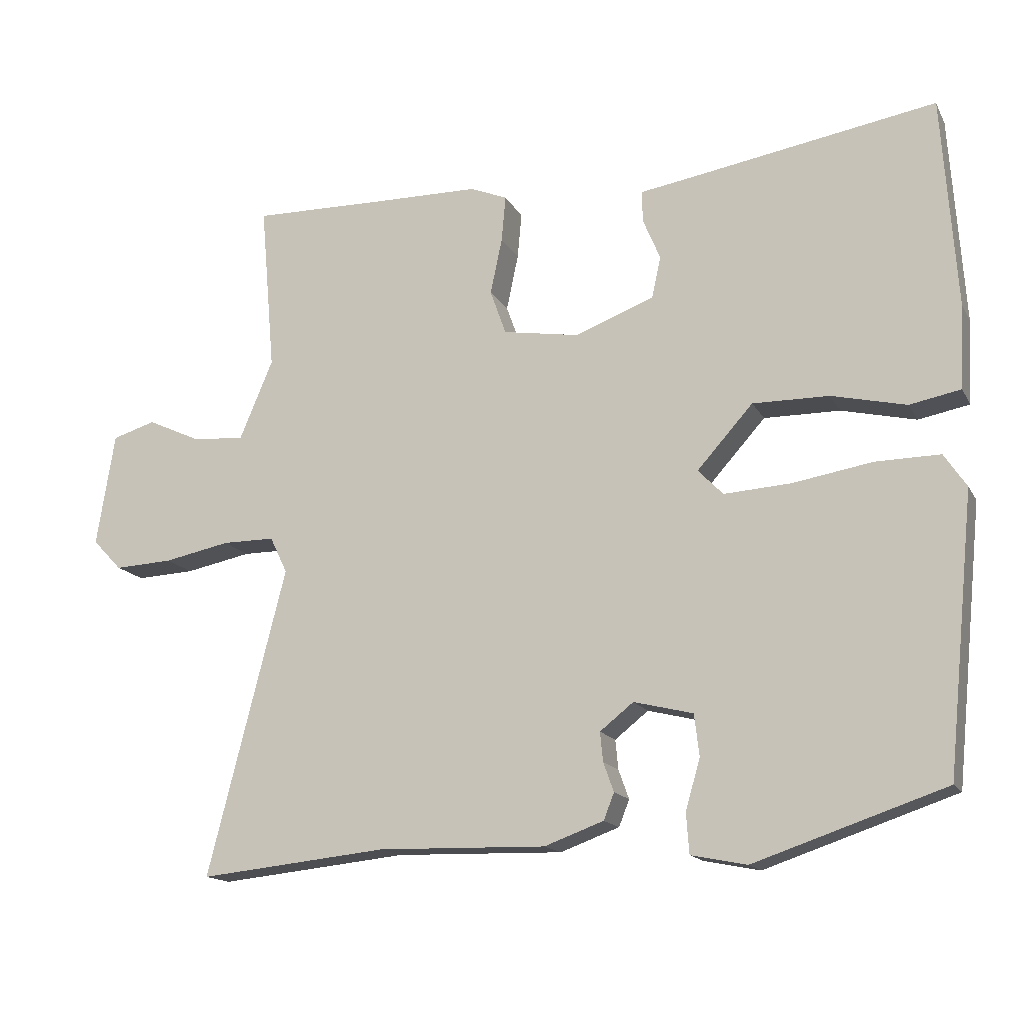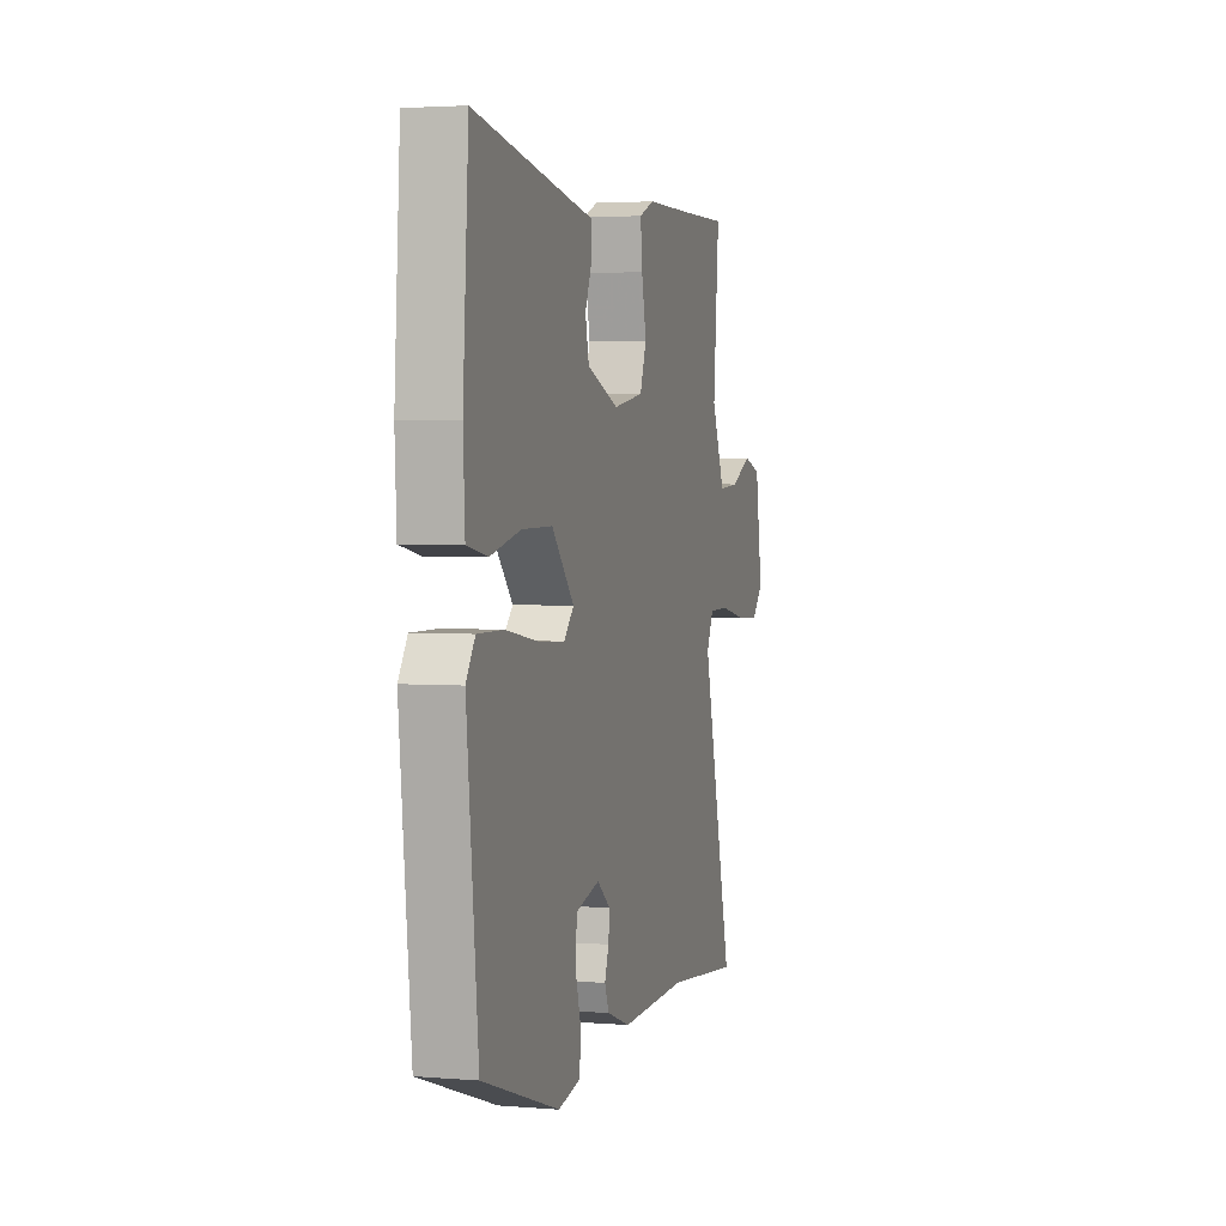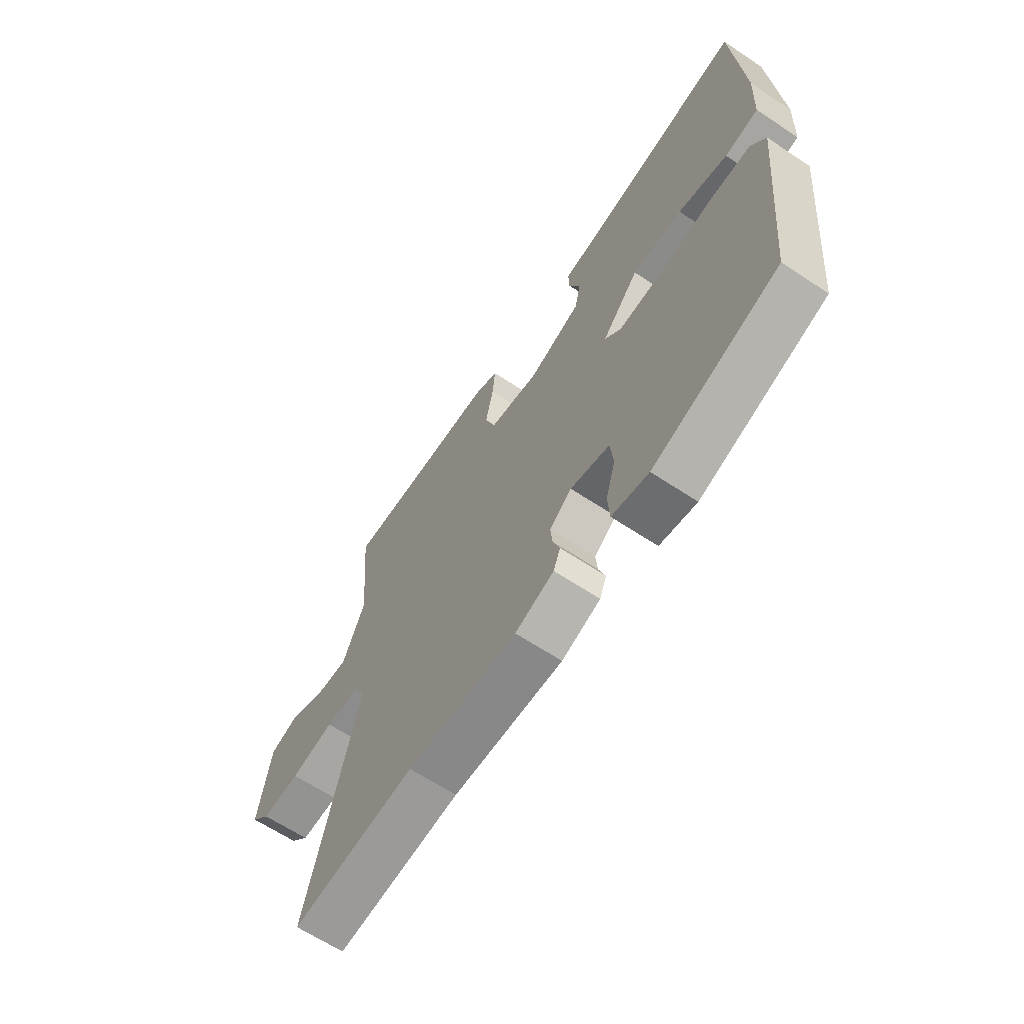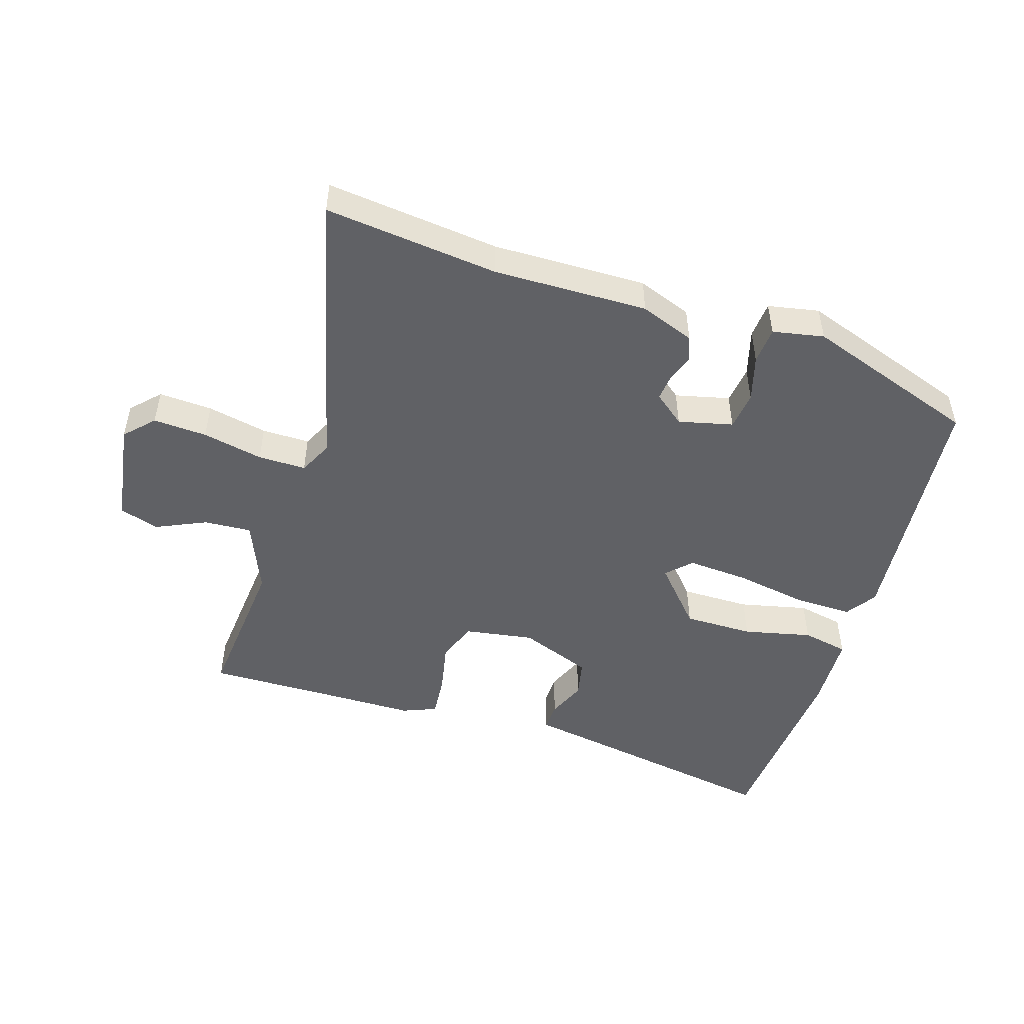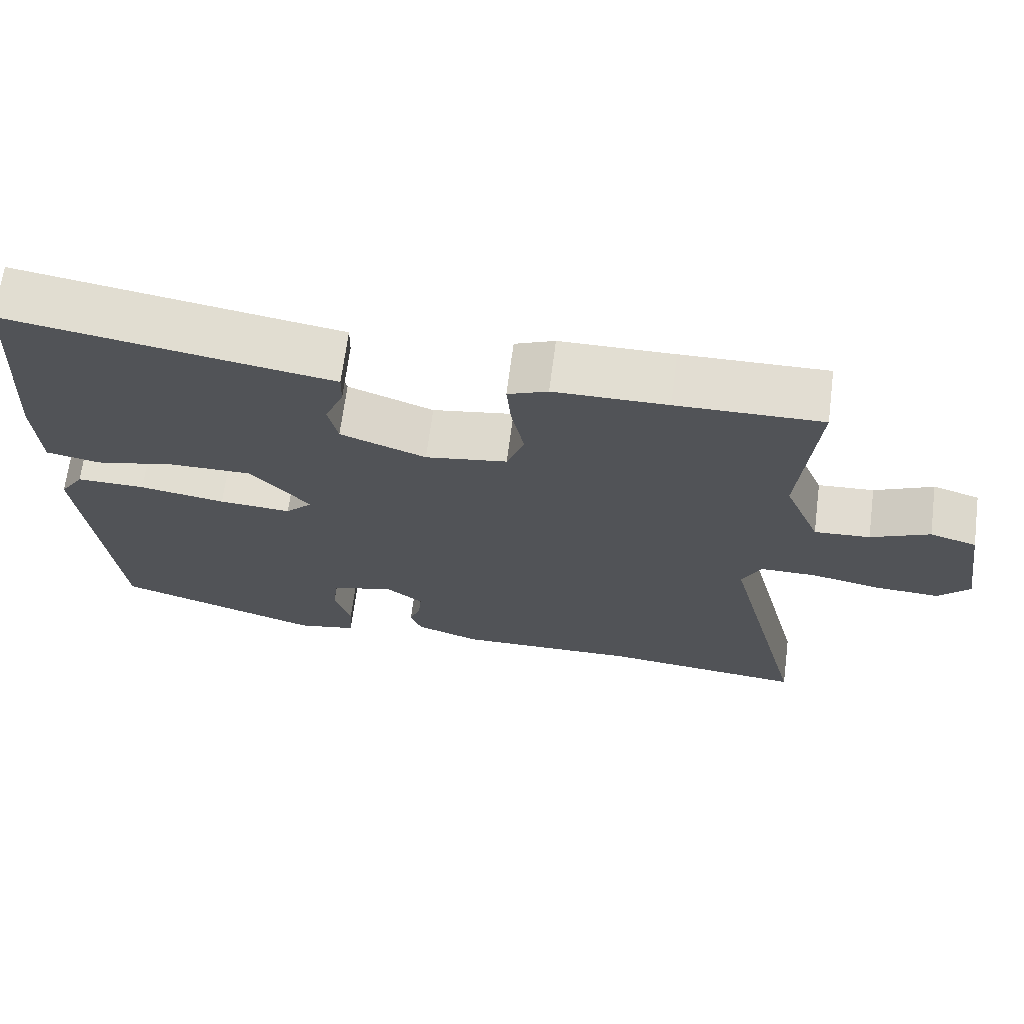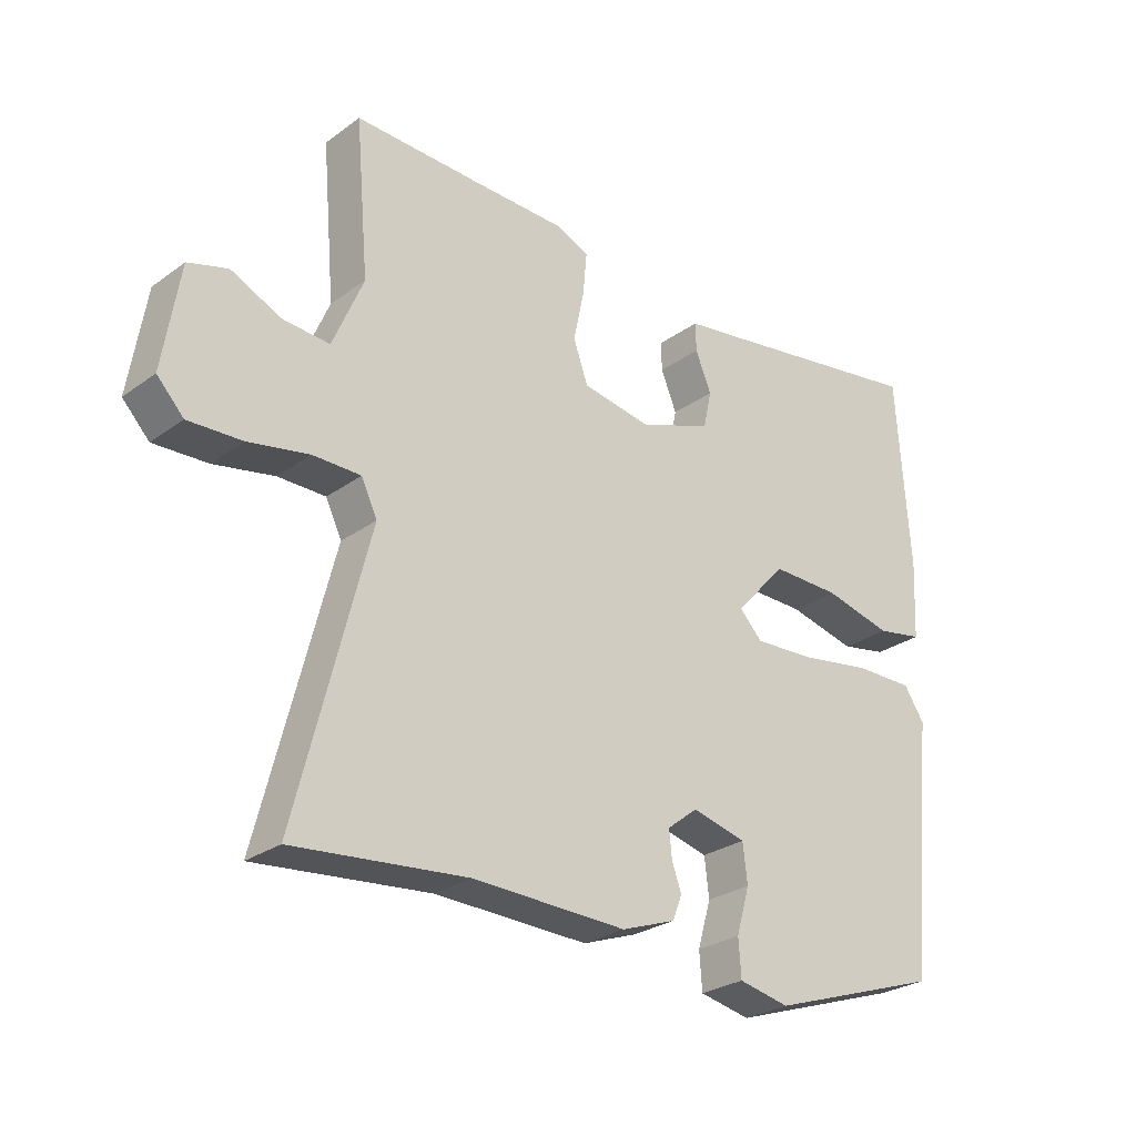
<metadata>
{"format":"obj","ext":"obj","renderer":"f3d","projection":"perspective","resolution":1024,"background":"white","views":[{"elev":-15.4,"azim":-160.1,"up":"+Z"},{"elev":3.1,"azim":-74.4,"up":"+Z"},{"elev":-64.2,"azim":-123.8,"up":"+Z"},{"elev":-49.1,"azim":162.2,"up":"+Y"},{"elev":67.9,"azim":7.4,"up":"+Z"},{"elev":-27.3,"azim":137.8,"up":"+Z"}]}
</metadata>
<code>
v -0.485 0.07 -0.431
v -0.525 0.07 -0.036
v -0.493 0.07 0.012
v -0.401 0.07 0.011
v -0.287 0.07 -0.008
v -0.191 0.07 -0.014
v -0.155 0.07 0.023
v -0.235 0.07 0.112
v -0.344 0.07 0.111
v -0.451 0.07 0.086
v -0.524 0.07 0.1
v -0.53 0.07 0.22
v -0.51 0.07 0.522
v -0.168 0.07 0.465
v -0.081 0.07 0.451
v -0.082 0.07 0.406
v -0.107 0.07 0.346
v -0.094 0.07 0.287
v 0.02 0.07 0.244
v 0.129 0.07 0.262
v 0.152 0.07 0.326
v 0.135 0.07 0.407
v 0.129 0.07 0.473
v 0.182 0.07 0.495
v 0.333 0.07 0.497
v 0.526 0.07 0.501
v 0.505 0.07 0.26
v 0.553 0.07 0.146
v 0.627 0.07 0.151
v 0.705 0.07 0.187
v 0.767 0.07 0.168
v 0.793 0.07 0.005
v 0.751 0.07 -0.039
v 0.667 0.07 -0.035
v 0.572 0.07 -0.016
v 0.497 0.07 -0.016
v 0.472 0.07 -0.068
v 0.584 0.07 -0.509
v 0.313 0.07 -0.481
v 0.072 0.07 -0.487
v -0.013 0.07 -0.456
v -0.028 0.07 -0.418
v -0.013 0.07 -0.376
v -0.009 0.07 -0.334
v -0.057 0.07 -0.296
v -0.142 0.07 -0.317
v -0.149 0.07 -0.377
v -0.128 0.07 -0.449
v -0.132 0.07 -0.507
v -0.212 0.07 -0.523
v -0.485 0 -0.431
v -0.525 0 -0.036
v -0.493 0 0.012
v -0.401 0 0.011
v -0.287 0 -0.008
v -0.191 0 -0.014
v -0.155 0 0.023
v -0.235 0 0.112
v -0.344 0 0.111
v -0.451 0 0.086
v -0.524 0 0.1
v -0.53 0 0.22
v -0.51 0 0.522
v -0.168 0 0.465
v -0.081 0 0.451
v -0.082 0 0.406
v -0.107 0 0.346
v -0.094 0 0.287
v 0.02 0 0.244
v 0.129 0 0.262
v 0.152 0 0.326
v 0.135 0 0.407
v 0.129 0 0.473
v 0.182 0 0.495
v 0.333 0 0.497
v 0.526 0 0.501
v 0.505 0 0.26
v 0.553 0 0.146
v 0.627 0 0.151
v 0.705 0 0.187
v 0.767 0 0.168
v 0.793 0 0.005
v 0.751 0 -0.039
v 0.667 0 -0.035
v 0.572 0 -0.016
v 0.497 0 -0.016
v 0.472 0 -0.068
v 0.584 0 -0.509
v 0.313 0 -0.481
v 0.072 0 -0.487
v -0.013 0 -0.456
v -0.028 0 -0.418
v -0.013 0 -0.376
v -0.009 0 -0.334
v -0.057 0 -0.296
v -0.142 0 -0.317
v -0.149 0 -0.377
v -0.128 0 -0.449
v -0.132 0 -0.507
v -0.212 0 -0.523
f 3 4 5
f 2 3 5
f 1 2 5
f 50 1 5
f 49 50 5
f 48 49 5
f 47 48 5
f 46 47 5 6
f 45 46 6 7
f 44 45 7
f 41 42 43
f 40 41 43
f 39 40 43
f 39 43 44
f 38 39 44
f 37 38 44
f 36 37 44 7
f 33 34 35
f 32 33 35
f 31 32 35
f 30 31 35
f 29 30 35
f 35 36 7
f 29 35 7
f 28 29 7
f 25 26 27
f 25 27 28
f 24 25 28
f 23 24 28
f 22 23 28
f 21 22 28
f 20 21 28
f 28 7 8
f 20 28 8
f 19 20 8
f 14 15 16 17
f 14 17 18
f 13 14 18
f 12 13 18
f 11 12 18
f 10 11 18
f 9 10 18
f 8 9 18 19
f 55 54 53
f 55 53 52
f 55 52 51
f 55 51 100
f 55 100 99
f 55 99 98
f 55 98 97
f 56 55 97 96
f 57 56 96 95
f 57 95 94
f 93 92 91
f 93 91 90
f 93 90 89
f 94 93 89
f 94 89 88
f 94 88 87
f 57 94 87 86
f 85 84 83
f 85 83 82
f 85 82 81
f 85 81 80
f 85 80 79
f 57 86 85
f 57 85 79
f 57 79 78
f 77 76 75
f 78 77 75
f 78 75 74
f 78 74 73
f 78 73 72
f 78 72 71
f 78 71 70
f 58 57 78
f 58 78 70
f 58 70 69
f 67 66 65 64
f 68 67 64
f 68 64 63
f 68 63 62
f 68 62 61
f 68 61 60
f 68 60 59
f 69 68 59 58
f 1 51 52 2
f 2 52 53 3
f 3 53 54 4
f 4 54 55 5
f 5 55 56 6
f 6 56 57 7
f 7 57 58 8
f 8 58 59 9
f 9 59 60 10
f 10 60 61 11
f 11 61 62 12
f 12 62 63 13
f 13 63 64 14
f 14 64 65 15
f 15 65 66 16
f 16 66 67 17
f 17 67 68 18
f 18 68 69 19
f 19 69 70 20
f 20 70 71 21
f 21 71 72 22
f 22 72 73 23
f 23 73 74 24
f 24 74 75 25
f 25 75 76 26
f 26 76 77 27
f 27 77 78 28
f 28 78 79 29
f 29 79 80 30
f 30 80 81 31
f 31 81 82 32
f 32 82 83 33
f 33 83 84 34
f 34 84 85 35
f 35 85 86 36
f 36 86 87 37
f 37 87 88 38
f 38 88 89 39
f 39 89 90 40
f 40 90 91 41
f 41 91 92 42
f 42 92 93 43
f 43 93 94 44
f 44 94 95 45
f 45 95 96 46
f 46 96 97 47
f 47 97 98 48
f 48 98 99 49
f 49 99 100 50
f 50 100 51 1

</code>
